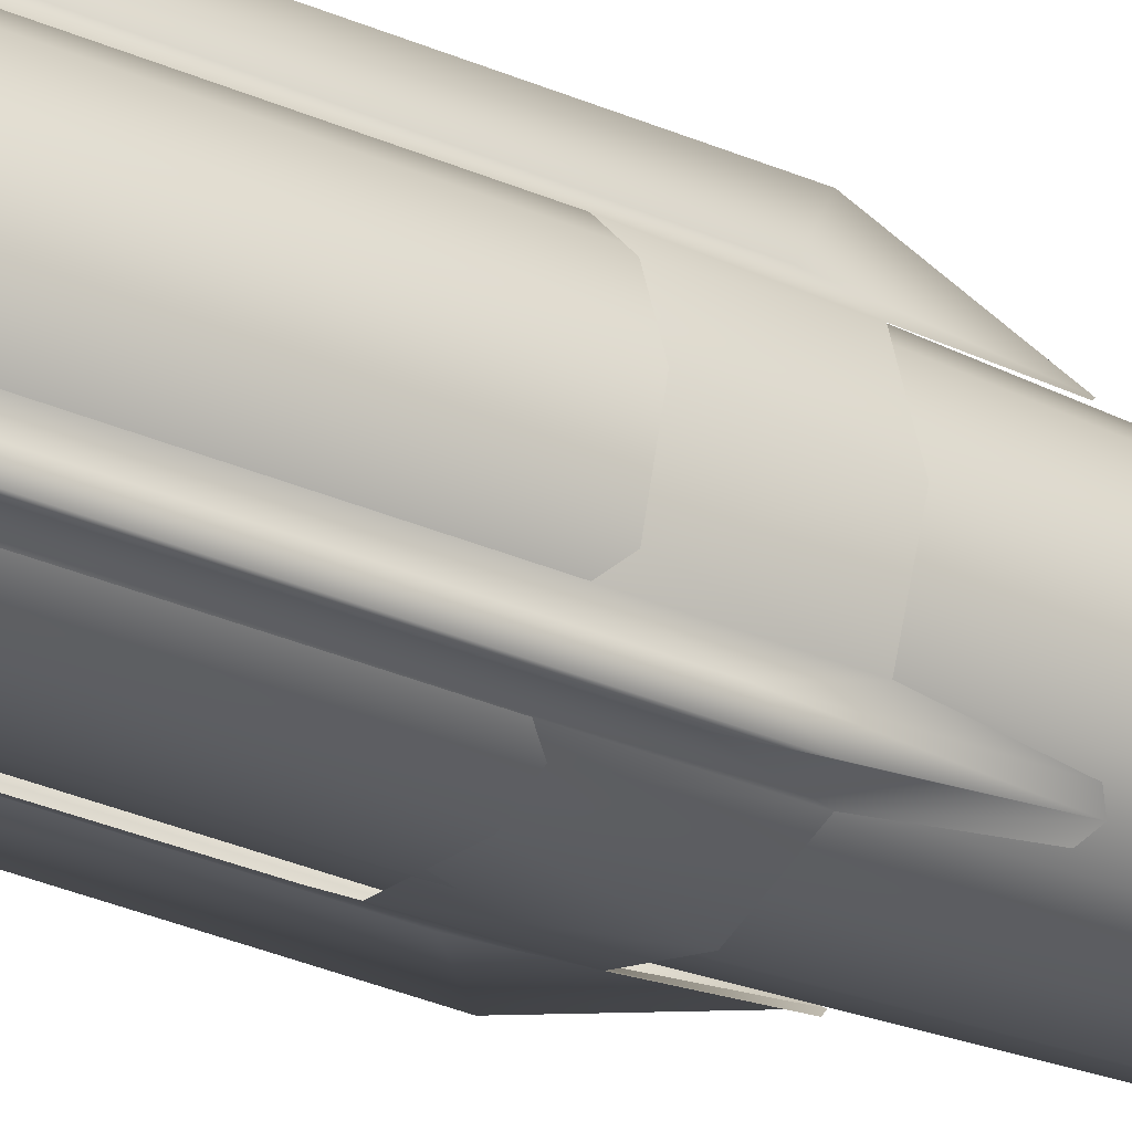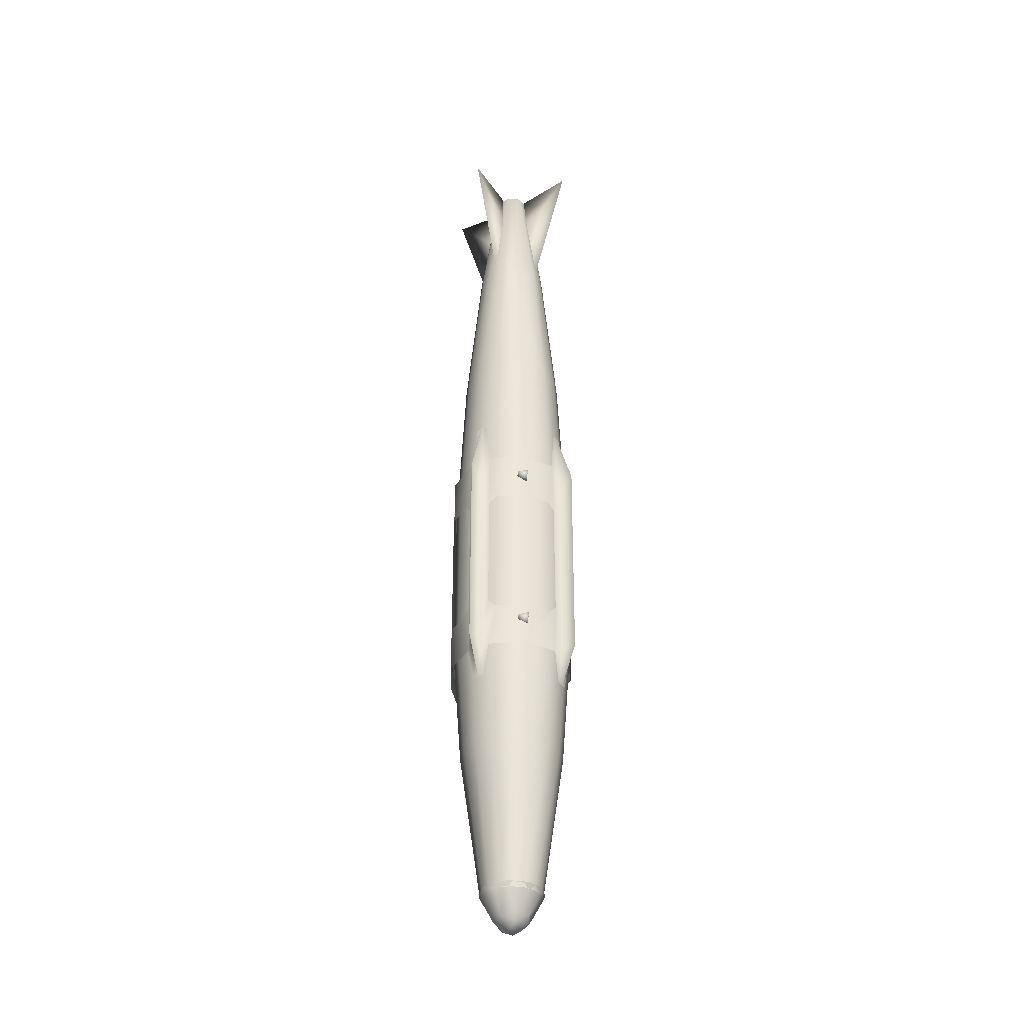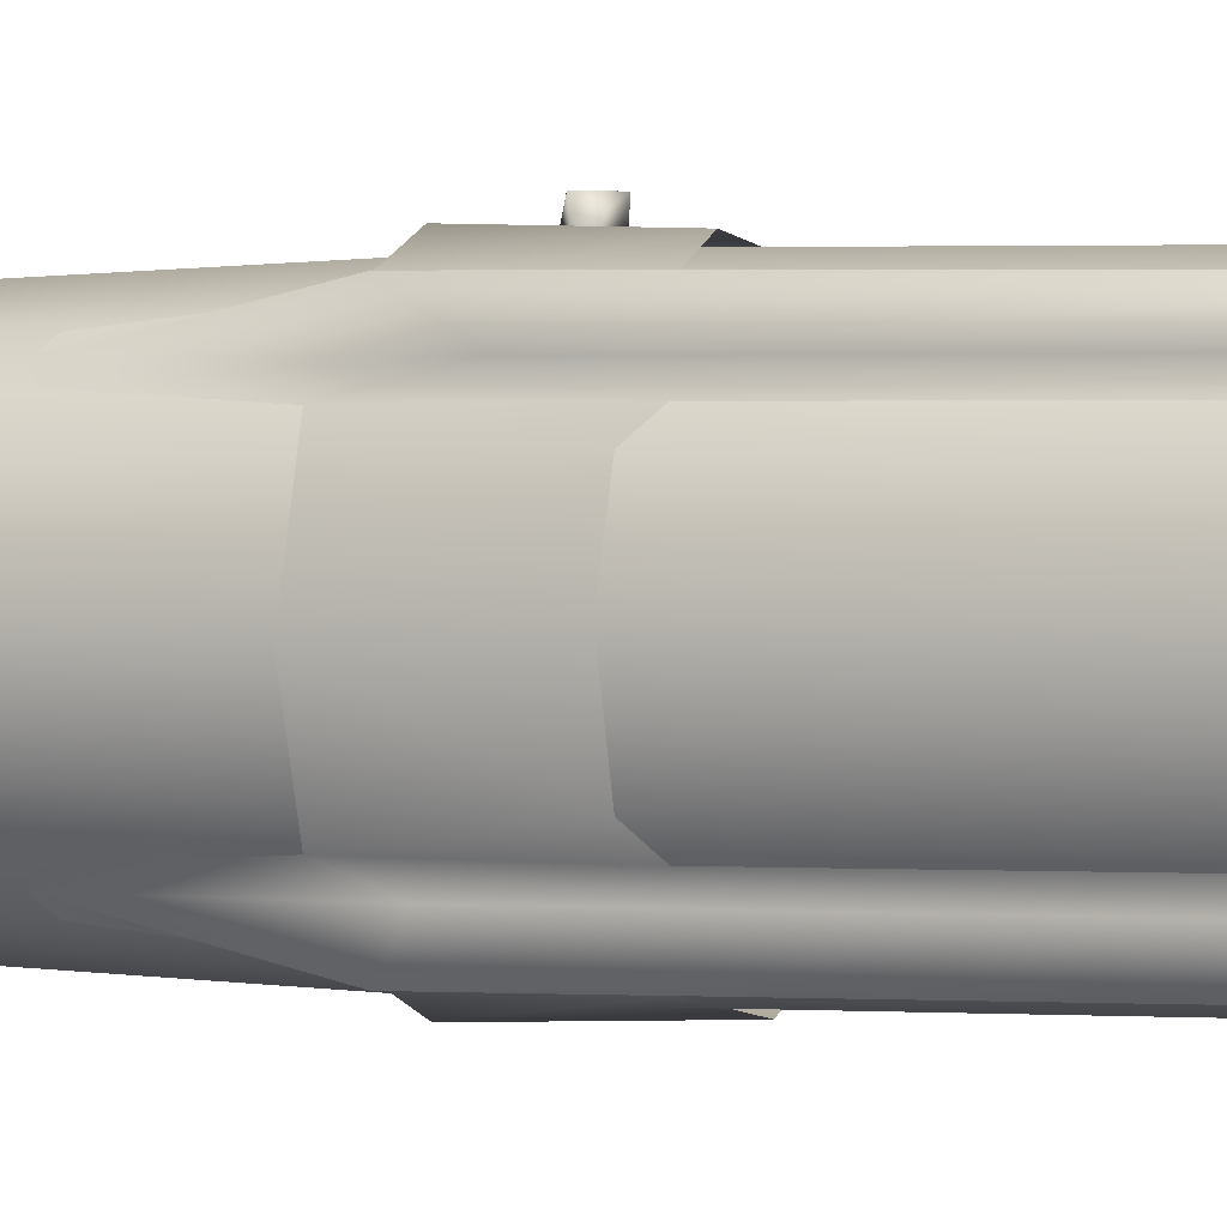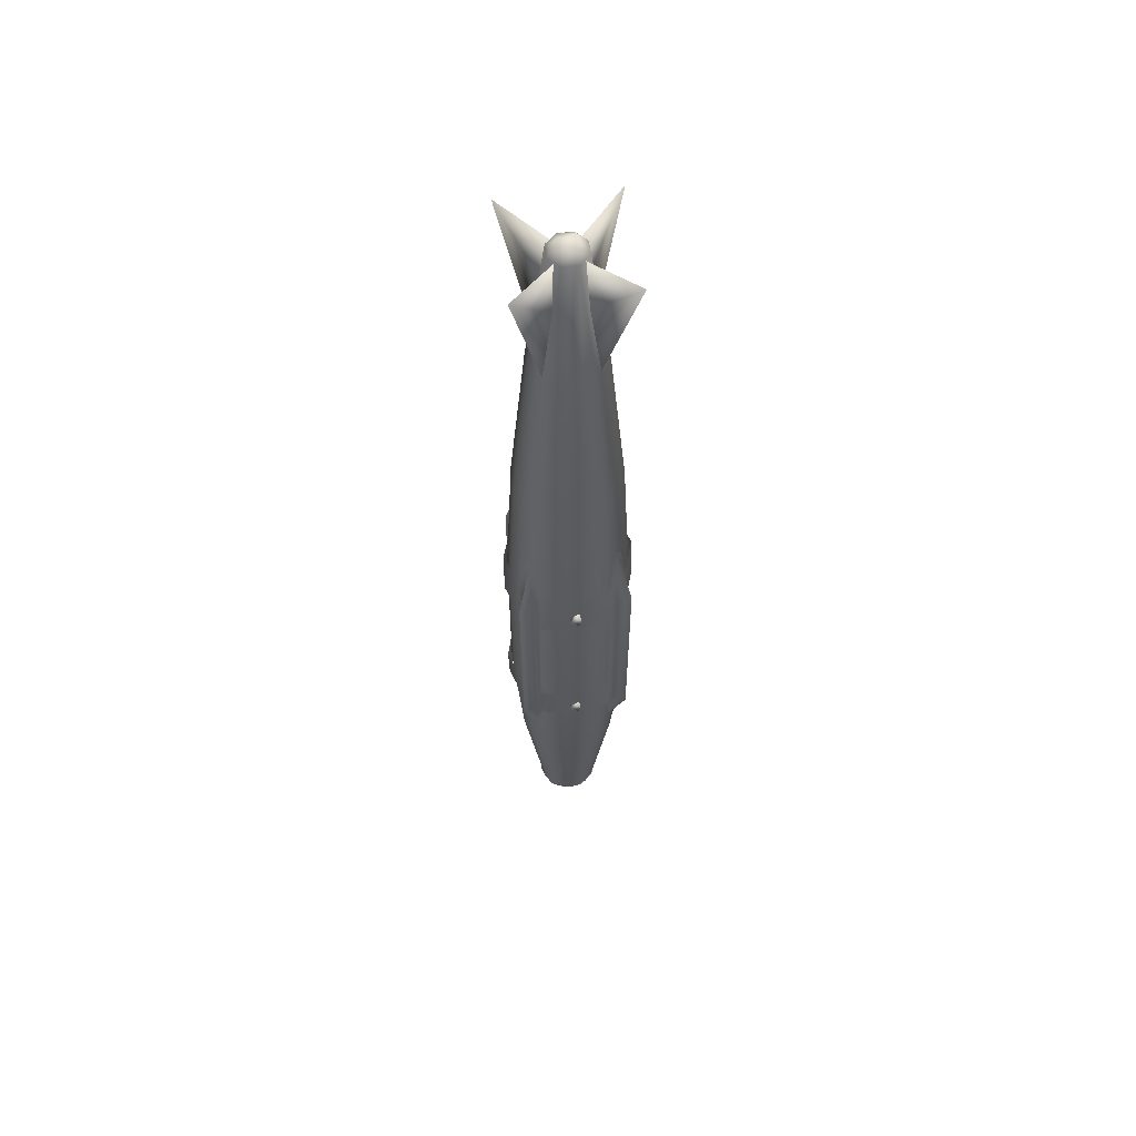
<metadata>
{"format":"obj","ext":"obj","renderer":"f3d","projection":"perspective","resolution":1024,"background":"white","views":[{"elev":-29.5,"azim":-123.6,"up":"+Y"},{"elev":-36.5,"azim":168.4,"up":"+Z"},{"elev":1.0,"azim":111.7,"up":"+Y"},{"elev":58.8,"azim":172.0,"up":"+Z"}]}
</metadata>
<code>
v 0.08253 -0.01639 0.8079
v 0.0398 -0.01773 1.119
v 0.04068 0.0156 1.119
v 0.08252 0.01644 0.8079
v 0.06995 0.04676 0.8079
v 0.01773 0.0398 1.119
v 0.04673 0.06997 0.8079
v 0.01639 0.08253 0.8079
v 0.1162 -0.02305 -0.6933
v 0.1162 0.02316 -0.6933
v 0.06819 -0.01236 -1.034
v 0.09844 0.06585 -0.6933
v 0.06773 0.01468 -1.034
v 0.06575 0.09851 -0.6933
v 0.05695 0.03948 -1.034
v 0.02305 0.1162 -0.6933
v 0.03751 0.05827 -1.034
v 0.01236 0.06819 -1.034
v 0.02687 0.1361 -0.4156
v 0.07691 0.1154 -0.4156
v 0.1152 0.07723 -0.4156
v 0.02726 0.1362 0.02568
v 0.136 0.02726 -0.4156
v 0.1361 -0.02687 -0.4156
v 0.07729 0.1154 0.02568
v 0.1156 0.07701 0.02568
v 0.1362 0.02693 0.02568
v 0.1362 -0.02726 0.02568
v 0.1183 -0.0236 0.414
v 0.1183 0.02346 0.414
v 0.1003 0.06694 0.4139
v 0.06707 0.1002 0.414
v 0.0236 0.1183 0.414
v -0.0156 0.04068 1.119
v -0.02172 0.1081 0.5745
v -0.04676 0.06995 0.8079
v -0.0398 0.01773 1.119
v -0.06997 0.04673 0.8079
v -0.08253 0.01639 0.8079
v -0.02316 0.1162 -0.6933
v -0.06585 0.09844 -0.6933
v -0.01468 0.06773 -1.034
v -0.09851 0.06575 -0.6933
v -0.03948 0.05695 -1.034
v -0.1162 0.02305 -0.6933
v -0.05827 0.03751 -1.034
v -0.06819 0.01236 -1.034
v -0.1361 0.02687 -0.4156
v -0.1154 0.07691 -0.4156
v -0.07723 0.1152 -0.4156
v -0.1362 0.02726 0.02568
v -0.02726 0.136 -0.4156
v -0.1154 0.07729 0.02568
v -0.07701 0.1156 0.02568
v -0.02693 0.1362 0.02568
v -0.06694 0.1003 0.4139
v -0.1002 0.06707 0.4139
v -0.1183 0.0236 0.414
v -0.04068 -0.0156 1.119
v -0.08252 -0.01644 0.8079
v -0.06995 -0.04676 0.8079
v -0.01773 -0.0398 1.119
v -0.04673 -0.06997 0.8079
v -0.01639 -0.08253 0.8079
v -0.1162 -0.02316 -0.6933
v -0.09844 -0.06585 -0.6933
v -0.06773 -0.01468 -1.034
v -0.06575 -0.09851 -0.6933
v -0.05695 -0.03948 -1.034
v -0.02305 -0.1162 -0.6933
v -0.03751 -0.05827 -1.034
v -0.01236 -0.06819 -1.034
v -0.02687 -0.1361 -0.4156
v -0.07691 -0.1154 -0.4156
v -0.1152 -0.07723 -0.4156
v -0.02726 -0.1362 0.02568
v -0.136 -0.02726 -0.4156
v -0.07729 -0.1154 0.02568
v -0.1156 -0.07701 0.02568
v -0.1362 -0.02693 0.02568
v -0.1183 -0.02346 0.414
v -0.1003 -0.06694 0.4139
v -0.06707 -0.1002 0.4139
v -0.0236 -0.1183 0.414
v 0.0156 -0.04068 1.119
v 0.01644 -0.08252 0.8079
v 0.04676 -0.06995 0.8079
v 0.06997 -0.04673 0.8079
v 0.02316 -0.1162 -0.6933
v 0.06585 -0.09844 -0.6933
v 0.01468 -0.06773 -1.034
v 0.09851 -0.06575 -0.6933
v 0.03948 -0.05695 -1.034
v 0.05827 -0.03751 -1.034
v 0.1154 -0.07691 -0.4156
v 0.07723 -0.1152 -0.4156
v 0.02726 -0.136 -0.4156
v 0.1154 -0.07729 0.02568
v 0.07701 -0.1156 0.02568
v 0.02693 -0.1362 0.02568
v 0.02346 -0.1183 0.414
v 0.06694 -0.1003 0.4139
v 0.1002 -0.06707 0.4139
v 0.1453 -0.005032 -0.4591
v 0.1482 0.005132 -0.357
v 0.1189 0.07947 -0.4591
v 0.1282 0.06448 -0.357
v 0.1216 0.08175 -0.3386
v 0.1123 0.09779 -0.4384
v 0.1085 0.08887 -0.5359
v 0.0992 0.0992 -0.5403
v 0.1259 0.1259 -0.4402
v 0.1138 0.09719 0.01964
v 0.1271 0.1273 0.05788
v 0.1213 0.08107 -0.05303
v 0.1279 0.06432 -0.03509
v 0.1192 0.07967 0.08719
v 0.1479 0.005272 -0.0351
v 0.0955 0.0955 0.2056
v 0.1061 0.08597 0.196
v 0.1457 -0.005192 0.08718
v 0.07957 0.1191 0.08719
v 0.08597 0.1061 0.196
v 0.09757 0.1139 0.01358
v 0.005192 0.1457 0.08718
v 0.02841 0.1428 -0.03509
v 0.06432 0.1279 -0.03509
v 0.08165 0.1215 -0.05348
v 0.0975 0.1123 -0.4421
v 0.08121 0.1215 -0.3391
v 0.06451 0.1282 -0.357
v 0.005132 0.1482 -0.357
v -0.002293 0.147 -0.4591
v 0.07947 0.1189 -0.4591
v 0.08887 0.1085 -0.5359
v 0.0304 0.02942 1.117
v 0.03559 0.04638 0.9987
v 0.1243 0.1241 1.135
v 0.05748 0.0576 0.822
v 0.04626 0.03604 0.9977
v -0.06448 0.1282 -0.357
v -0.08175 0.1216 -0.3386
v -0.09779 0.1123 -0.4384
v -0.07947 0.1189 -0.4591
v -0.08887 0.1085 -0.5359
v -0.0992 0.0992 -0.5403
v -0.1259 0.1259 -0.4402
v -0.09719 0.1138 0.01964
v -0.1273 0.1271 0.05788
v -0.08106 0.1212 -0.05303
v -0.0797 0.1193 0.08719
v -0.06519 0.1301 -0.03512
v -0.0955 0.0955 0.2056
v -0.08597 0.1061 0.196
v -0.1482 0.005132 -0.357
v -0.1453 -0.005032 -0.4591
v -0.1189 0.07947 -0.4591
v -0.1282 0.06448 -0.357
v -0.1215 0.08124 -0.3391
v -0.1138 0.09751 -0.4224
v -0.1085 0.08887 -0.5359
v -0.1214 0.0816 -0.05348
v -0.1119 0.09679 0.04856
v -0.1279 0.06432 -0.03509
v -0.1192 0.07967 0.08719
v -0.1061 0.08597 0.196
v -0.1479 0.005272 -0.0351
v -0.1457 -0.005192 0.08718
v -0.02942 0.0304 1.117
v -0.04638 0.03559 0.9987
v -0.1241 0.1243 1.135
v -0.0576 0.05748 0.822
v -0.03604 0.04626 0.9977
v -0.1282 -0.06448 -0.357
v -0.1189 -0.07947 -0.4591
v -0.1216 -0.08175 -0.3386
v -0.1123 -0.09779 -0.4384
v -0.1085 -0.08887 -0.5359
v -0.0992 -0.0992 -0.5403
v -0.1259 -0.1259 -0.4402
v -0.1138 -0.09719 0.01964
v -0.1271 -0.1273 0.05788
v -0.1213 -0.08107 -0.05303
v -0.1279 -0.06432 -0.03509
v -0.0955 -0.0955 0.2056
v -0.1061 -0.08597 0.196
v -0.1192 -0.07967 0.08719
v -0.07957 -0.1191 0.08719
v -0.08597 -0.1061 0.196
v -0.09757 -0.1139 0.01358
v -0.02841 -0.1428 -0.03509
v -0 -0.1448 0.08717
v -0.06432 -0.1279 -0.03509
v -0.08165 -0.1215 -0.05348
v -0.0975 -0.1123 -0.4421
v -0.08121 -0.1215 -0.3391
v -0.06451 -0.1282 -0.357
v -0.005133 -0.1482 -0.357
v 0.002293 -0.147 -0.4591
v -0.07947 -0.1189 -0.4591
v -0.08887 -0.1085 -0.5359
v -0.0304 -0.02942 1.117
v -0.03559 -0.04638 0.9987
v -0.1243 -0.1241 1.135
v -0.05748 -0.0576 0.822
v -0.04626 -0.03604 0.9977
v 0.06448 -0.1282 -0.357
v 0.08175 -0.1216 -0.3386
v 0.09779 -0.1123 -0.4384
v 0.07947 -0.1189 -0.4591
v 0.08887 -0.1085 -0.5359
v 0.0992 -0.0992 -0.5403
v 0.1259 -0.1259 -0.4402
v 0.09719 -0.1138 0.01964
v 0.1273 -0.1271 0.05788
v 0.08106 -0.1212 -0.05303
v 0.0797 -0.1193 0.08719
v 0.06519 -0.1301 -0.03512
v 0.0955 -0.0955 0.2056
v 0.08597 -0.1061 0.196
v 0.1282 -0.06448 -0.357
v 0.1189 -0.07947 -0.4591
v 0.1215 -0.08124 -0.3391
v 0.1138 -0.09751 -0.4224
v 0.1085 -0.08887 -0.5359
v 0.1214 -0.0816 -0.05348
v 0.1119 -0.09679 0.04856
v 0.1279 -0.06432 -0.03509
v 0.1192 -0.07967 0.08719
v 0.1061 -0.08597 0.196
v 0.02942 -0.0304 1.117
v 0.04638 -0.03559 0.9987
v 0.1241 -0.1243 1.135
v 0.0576 -0.05748 0.822
v 0.03604 -0.04626 0.9977
v 0.01857 -0.04069 -1.079
v -0.01564 -0.0419 -1.079
v 0.03834 -0.01882 -1.081
v 0.05166 0.000679 -1.073
v 0.037 0.003464 -1.091
v 0.02846 0.02865 -1.087
v -0.001588 0.0447 -1.079
v -0.03273 0.03048 -1.079
v -0.0447 -0.001588 -1.079
v -0.02842 -0.02692 -1.088
v -0.0304 -0.06878 -1.022
v 0.02714 -0.07014 -1.022
v 0.06456 -0.03649 -1.022
v 0.07339 0.000417 -1.034
v 0.0516 0.05219 -1.034
v 0.02525 0.07032 -1.022
v -0.02714 0.07014 -1.022
v -0.06027 0.04272 -1.022
v -0.07518 0.001766 -1.022
v -0.06253 -0.03933 -1.022
v 0.06878 0.0256 -1.022
v -0.009337 0.1405 -0.4078
v -0.005836 0.1569 -0.4098
v -0.009337 0.1569 -0.3835
v -0.005836 0.1405 -0.3815
v 0.01517 0.1569 -0.3936
v 0.01517 0.1405 -0.3977
v -0.009337 0.1405 0.014
v -0.005836 0.1569 0.01198
v -0.009337 0.1569 0.03826
v -0.005836 0.1405 0.04028
v 0.01517 0.1569 0.02815
v 0.01517 0.1405 0.02411
v 0.02276 -0.001999 1.143
v -0.01769 -0.01483 1.143
v -0.007247 0.02134 1.142
v -0.03349 0.01268 -1.098
v -0.01653 0.005621 -1.11
v -0.000656 0.03502 -1.096
v 0.005698 0.01677 -1.11
v -0.005698 -0.01677 -1.11
v 0.01471 -0.03265 -1.098
v 0.01653 -0.005621 -1.11
f 1 3 2
f 1 4 3
f 4 5 3
f 5 6 3
f 5 7 6
f 7 8 6
f 11 10 9
f 11 13 10
f 13 12 10
f 13 15 12
f 15 14 12
f 15 17 14
f 17 16 14
f 17 18 16
f 14 16 19
f 14 19 20
f 12 14 20
f 12 20 21
f 10 12 21
f 22 20 19
f 10 21 23
f 9 10 23
f 9 23 24
f 22 25 20
f 25 21 20
f 33 25 22
f 33 32 25
f 25 26 21
f 26 23 21
f 27 24 23
f 26 27 23
f 27 28 24
f 32 26 25
f 32 31 26
f 31 27 26
f 31 30 27
f 30 28 27
f 30 29 28
f 4 1 29
f 4 29 30
f 5 4 30
f 5 30 31
f 7 5 31
f 7 31 32
f 8 7 32
f 8 32 33
f 8 34 6
f 8 35 34
f 35 36 34
f 36 37 34
f 36 38 37
f 38 39 37
f 18 40 16
f 18 42 40
f 42 41 40
f 42 44 41
f 44 43 41
f 44 46 43
f 46 45 43
f 46 47 45
f 43 45 48
f 43 48 49
f 41 43 49
f 41 49 50
f 40 41 50
f 51 49 48
f 40 50 52
f 16 40 52
f 16 52 19
f 51 53 49
f 53 50 49
f 58 53 51
f 58 57 53
f 53 54 50
f 54 52 50
f 55 19 52
f 54 55 52
f 55 22 19
f 57 54 53
f 57 56 54
f 56 55 54
f 56 35 55
f 35 22 55
f 35 33 22
f 35 8 33
f 36 35 56
f 38 36 56
f 38 56 57
f 39 38 57
f 39 57 58
f 39 59 37
f 39 60 59
f 60 61 59
f 61 62 59
f 61 63 62
f 63 64 62
f 47 65 45
f 47 67 65
f 67 66 65
f 67 69 66
f 69 68 66
f 69 71 68
f 71 70 68
f 71 72 70
f 68 70 73
f 68 73 74
f 66 68 74
f 66 74 75
f 65 66 75
f 76 74 73
f 65 75 77
f 45 65 77
f 45 77 48
f 76 78 74
f 78 75 74
f 84 78 76
f 84 83 78
f 78 79 75
f 79 77 75
f 80 48 77
f 79 80 77
f 80 51 48
f 83 79 78
f 83 82 79
f 82 80 79
f 82 81 80
f 81 51 80
f 81 58 51
f 60 39 58
f 60 58 81
f 61 60 81
f 61 81 82
f 63 61 82
f 63 82 83
f 64 63 83
f 64 83 84
f 64 85 62
f 64 86 85
f 86 87 85
f 87 2 85
f 87 88 2
f 88 1 2
f 72 89 70
f 72 91 89
f 91 90 89
f 91 93 90
f 93 92 90
f 93 94 92
f 94 9 92
f 94 11 9
f 92 9 24
f 92 24 95
f 90 92 95
f 90 95 96
f 89 90 96
f 28 95 24
f 89 96 97
f 70 89 97
f 70 97 73
f 28 98 95
f 98 96 95
f 29 98 28
f 29 103 98
f 98 99 96
f 99 97 96
f 100 73 97
f 99 100 97
f 100 76 73
f 103 99 98
f 103 102 99
f 102 100 99
f 102 101 100
f 101 76 100
f 101 84 76
f 86 64 84
f 86 84 101
f 87 86 101
f 87 101 102
f 88 87 102
f 88 102 103
f 1 88 103
f 1 103 29
f 106 105 104
f 105 106 107
f 107 106 108
f 106 109 108
f 109 106 110
f 109 110 111
f 112 109 111
f 109 113 108
f 113 109 112
f 113 112 114
f 113 115 108
f 117 116 115
f 113 117 115
f 117 118 116
f 119 113 114
f 113 119 120
f 113 120 117
f 118 117 121
f 122 123 119
f 122 119 124
f 114 124 119
f 125 122 126
f 126 122 127
f 127 122 128
f 128 122 124
f 129 124 114
f 124 130 128
f 124 129 130
f 129 114 112
f 130 129 131
f 132 131 133
f 133 131 134
f 129 134 131
f 111 129 112
f 129 135 134
f 129 111 135
f 136 138 137
f 138 139 137
f 138 140 139
f 140 138 136
f 133 141 132
f 141 133 142
f 142 133 144
f 144 143 142
f 143 144 145
f 143 145 146
f 147 143 146
f 143 148 142
f 148 143 147
f 148 147 149
f 148 150 142
f 150 148 151
f 151 152 150
f 153 148 149
f 148 153 154
f 148 154 151
f 152 151 125
f 125 126 152
f 155 157 156
f 157 155 158
f 157 158 159
f 160 157 159
f 160 161 157
f 160 146 161
f 146 160 147
f 160 149 147
f 160 159 162
f 163 160 162
f 160 163 149
f 149 163 153
f 164 165 162
f 163 162 165
f 165 153 163
f 165 166 153
f 167 165 164
f 165 167 168
f 169 171 170
f 171 172 170
f 171 173 172
f 173 171 169
f 156 174 155
f 175 174 156
f 174 175 176
f 175 177 176
f 177 175 178
f 177 178 179
f 180 177 179
f 177 181 176
f 181 177 180
f 181 180 182
f 181 183 176
f 185 181 182
f 181 185 186
f 181 186 187
f 181 187 183
f 187 184 183
f 184 187 168
f 184 168 167
f 188 189 185
f 188 185 190
f 182 190 185
f 188 191 192
f 191 188 193
f 193 188 194
f 194 188 190
f 195 190 182
f 190 196 194
f 190 195 196
f 195 182 180
f 196 195 197
f 198 197 199
f 199 197 200
f 195 200 197
f 179 195 180
f 195 201 200
f 195 179 201
f 202 204 203
f 204 205 203
f 204 206 205
f 206 204 202
f 199 207 198
f 207 199 208
f 208 199 210
f 210 209 208
f 209 210 211
f 209 211 212
f 213 209 212
f 209 214 208
f 214 209 213
f 214 213 215
f 214 216 208
f 216 214 217
f 217 218 216
f 219 214 215
f 214 219 220
f 214 220 217
f 218 217 192
f 192 191 218
f 221 104 105
f 221 222 104
f 222 221 223
f 224 222 223
f 224 225 222
f 224 212 225
f 212 224 213
f 224 215 213
f 224 223 226
f 227 224 226
f 224 227 215
f 215 227 219
f 227 226 229
f 229 219 227
f 228 229 226
f 229 230 219
f 229 228 121
f 121 228 118
f 231 233 232
f 233 234 232
f 233 235 234
f 235 233 231
f 239 238 240
f 241 239 240
f 237 247 246
f 237 236 247
f 236 248 247
f 236 238 248
f 238 249 248
f 238 239 249
f 239 250 249
f 239 241 250
f 241 251 250
f 241 242 251
f 242 252 251
f 242 243 252
f 243 253 252
f 243 254 253
f 243 244 254
f 244 255 254
f 244 245 255
f 245 246 255
f 245 237 246
f 250 251 256
f 249 250 256
f 249 256 248
f 257 259 258
f 257 260 259
f 260 261 259
f 260 262 261
f 262 258 261
f 262 257 258
f 259 261 258
f 263 265 264
f 263 266 265
f 266 267 265
f 266 268 267
f 268 264 267
f 268 263 264
f 265 267 264
f 269 85 2
f 269 270 85
f 270 62 85
f 269 2 3
f 269 3 6
f 271 269 6
f 271 270 269
f 271 6 34
f 271 34 37
f 270 59 62
f 270 271 37
f 270 37 59
f 272 244 243
f 272 245 244
f 274 272 243
f 274 243 242
f 273 245 272
f 275 272 274
f 275 273 272
f 273 276 245
f 276 273 275
f 245 277 237
f 276 277 245
f 277 236 237
f 241 274 242
f 275 274 241
f 277 238 236
f 276 275 278
f 276 278 277
f 277 240 238
f 278 240 277
f 278 275 241
f 278 241 240

</code>
